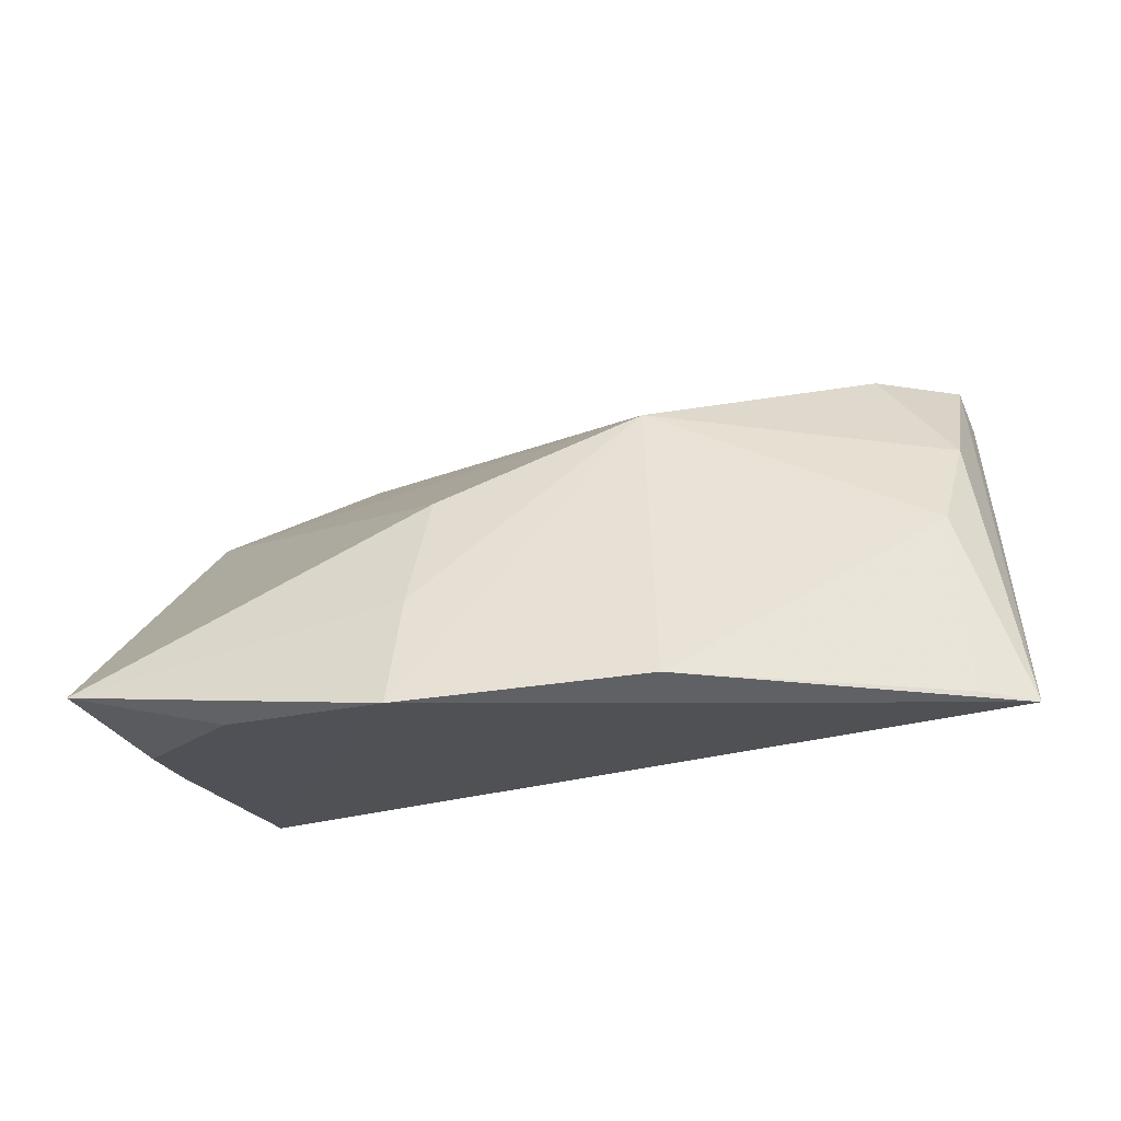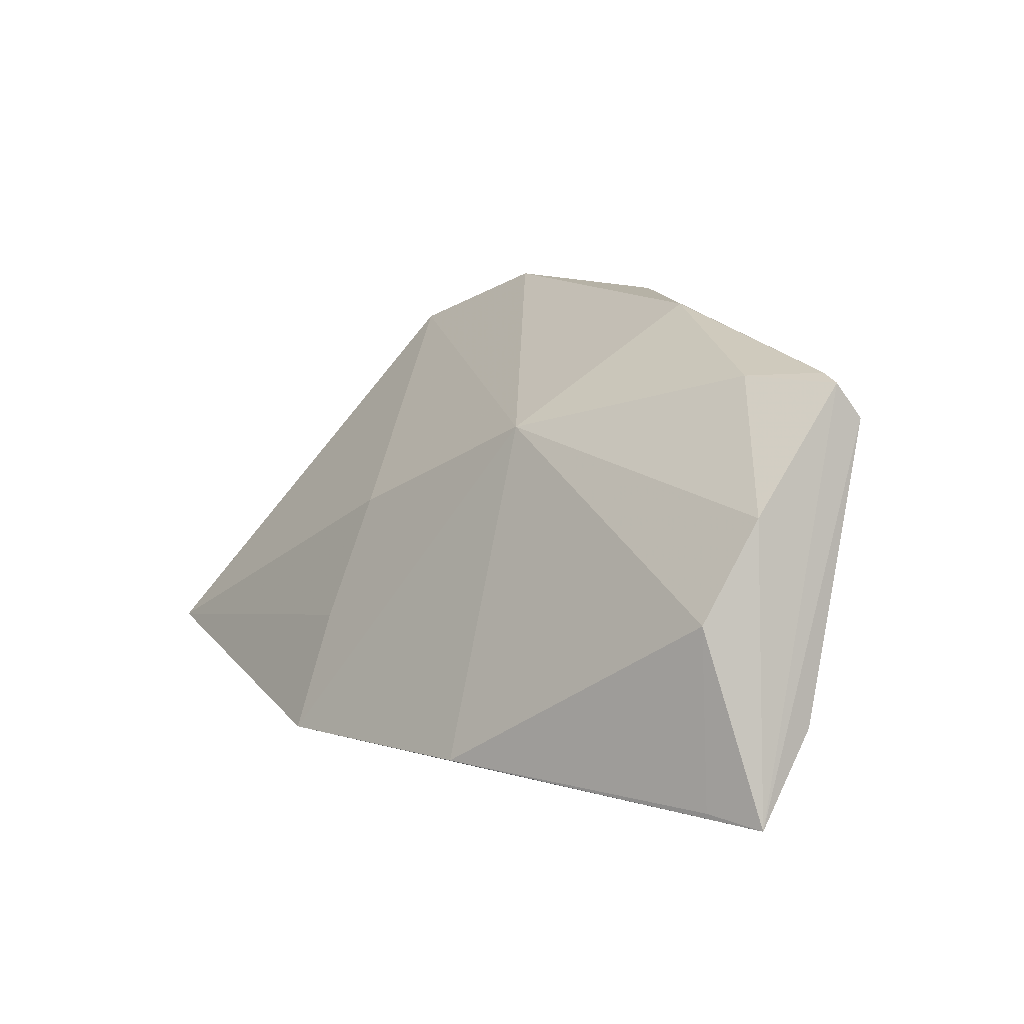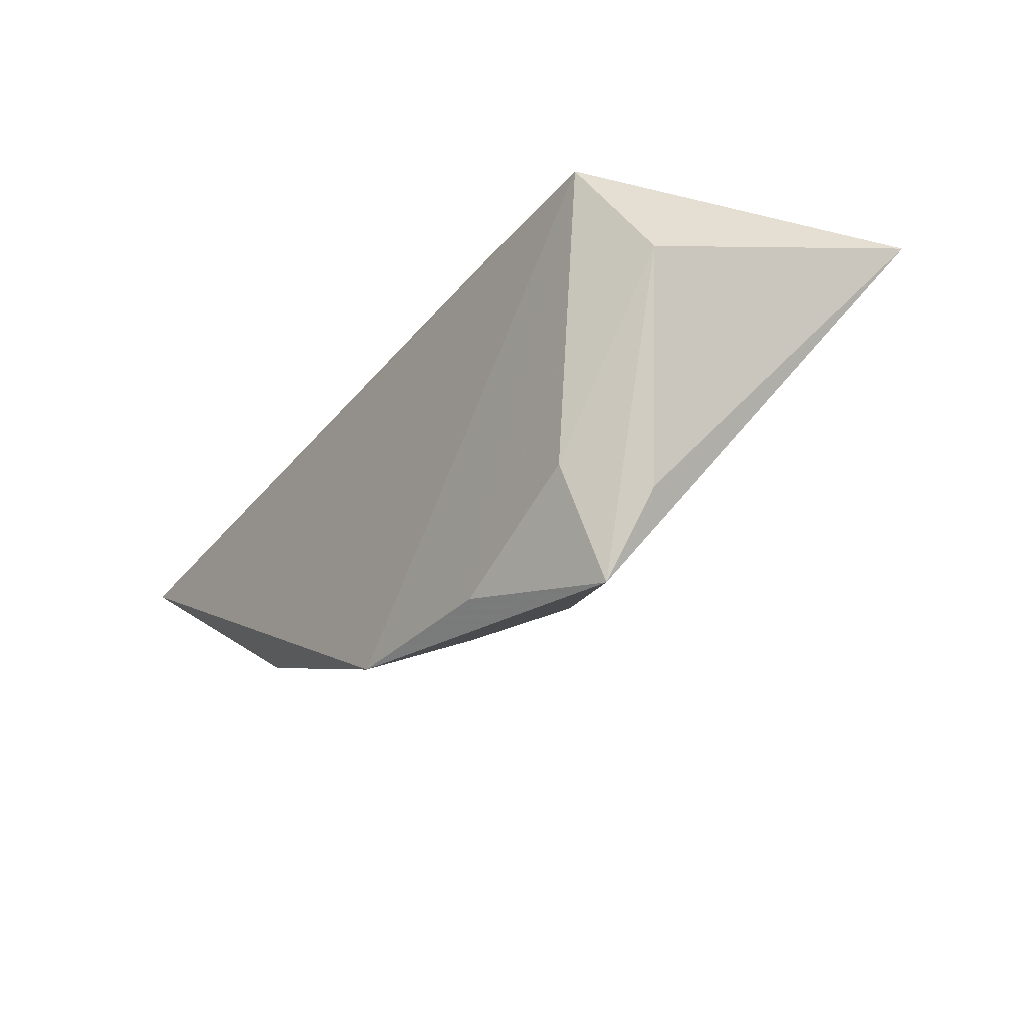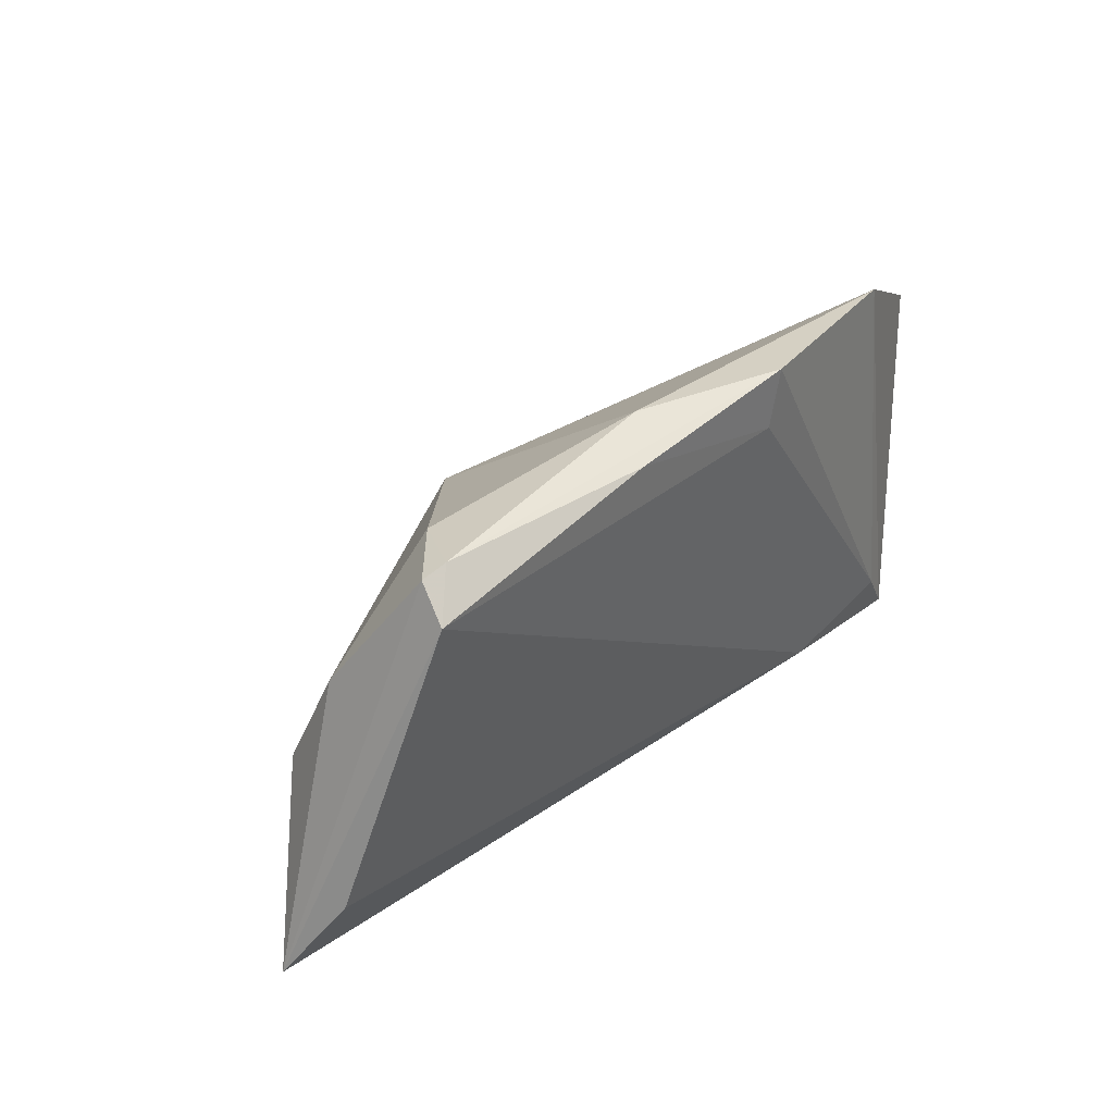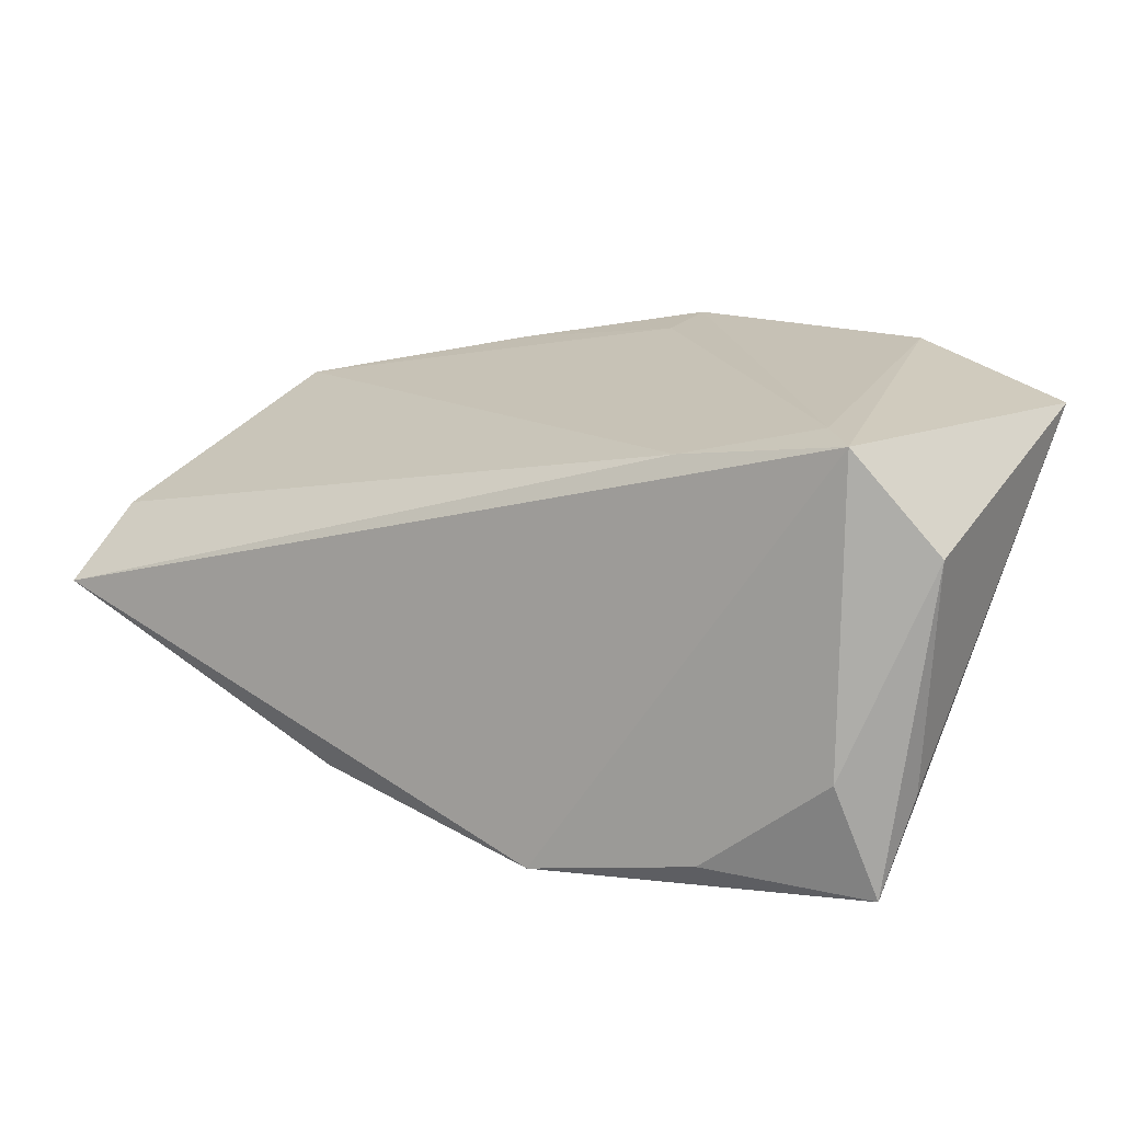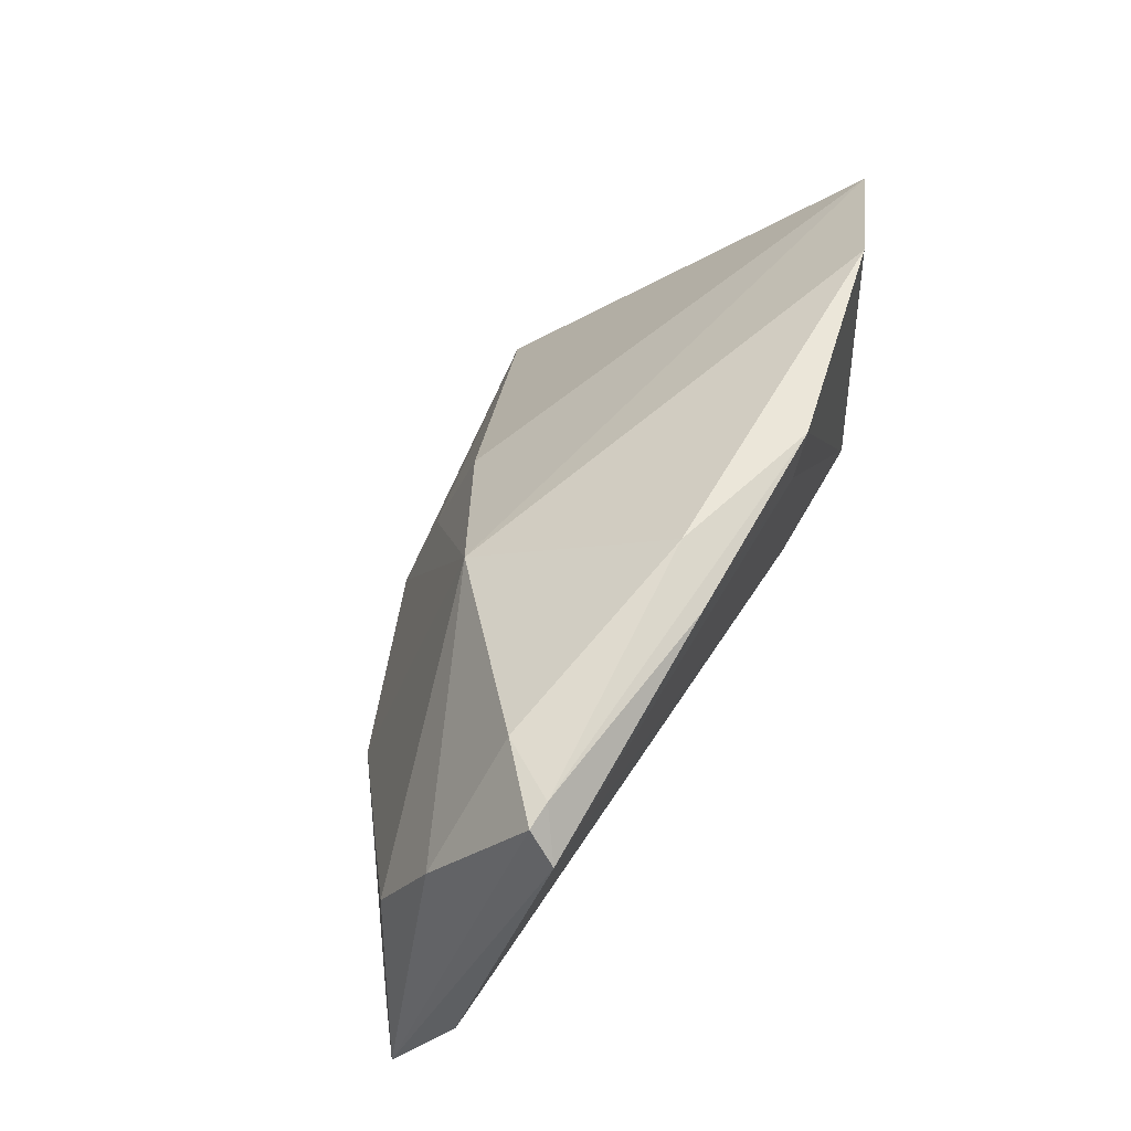
<metadata>
{"format":"obj","ext":"obj","renderer":"f3d","projection":"perspective","resolution":1024,"background":"white","views":[{"elev":-26.8,"azim":-164.3,"up":"+Y"},{"elev":11.6,"azim":-125.0,"up":"+Y"},{"elev":-15.5,"azim":57.4,"up":"+Z"},{"elev":26.9,"azim":-62.0,"up":"+Y"},{"elev":18.7,"azim":30.7,"up":"+Z"},{"elev":52.2,"azim":-73.2,"up":"+Y"}]}
</metadata>
<code>
v 0.02024 -0.01669 0.01834
v 0.04596 -0.01773 -0.02683
v 0.02681 -0.02264 -0.02551
v -0.06092 -0.02292 -0.008287
v 0.04001 -0.01707 0.02205
v -0.05964 -0.01262 -0.0005432
v -0.002165 0.02475 0.02145
v 0.04929 -0.01314 0.01054
v 0.04929 0.02384 0.01878
v 0.03565 -0.01227 0.02231
v 0.006309 -0.009721 -0.02509
v -0.05568 0.02154 0.009871
v -0.01826 0.01764 -0.01209
v -0.05455 0.0257 0.007035
v -0.02576 0.02836 0.01696
v 0.006368 -0.0243 -0.03027
v 0.02825 0.0319 0.02231
v -0.05458 -0.02212 -0.01115
v -0.05293 -0.0005332 -0.01094
v 0.04145 -0.0205 -0.01335
v -0.04476 0.02586 0.001766
v 0.04769 -0.01262 -0.0161
v -0.05462 0.01135 -0.004473
v -0.05141 0.02646 0.007943
v -0.001383 0.03183 0.02231
v 0.005404 0.005368 -0.01913
v -0.01954 0.0316 0.01293
v -0.02275 -0.02193 -0.02511
f 9 5 8
f 17 5 9
f 9 13 17
f 20 2 8
f 8 5 20
f 8 2 22
f 22 9 8
f 2 9 22
f 26 9 2
f 13 9 26
f 17 13 27
f 17 27 25
f 4 28 16
f 16 28 13
f 16 5 4
f 21 27 13
f 10 5 17
f 17 25 10
f 18 28 4
f 13 28 19
f 28 18 19
f 19 18 4
f 2 20 3
f 3 16 2
f 3 20 5
f 5 16 3
f 13 26 11
f 11 16 13
f 11 26 2
f 2 16 11
f 24 21 14
f 27 21 24
f 24 25 27
f 24 15 25
f 12 14 4
f 4 6 12
f 12 24 14
f 15 24 12
f 7 10 25
f 25 15 7
f 15 12 7
f 23 21 13
f 13 19 23
f 14 21 23
f 4 14 23
f 23 19 4
f 5 10 1
f 1 12 6
f 10 7 1
f 1 7 12
f 4 5 1
f 1 6 4

</code>
